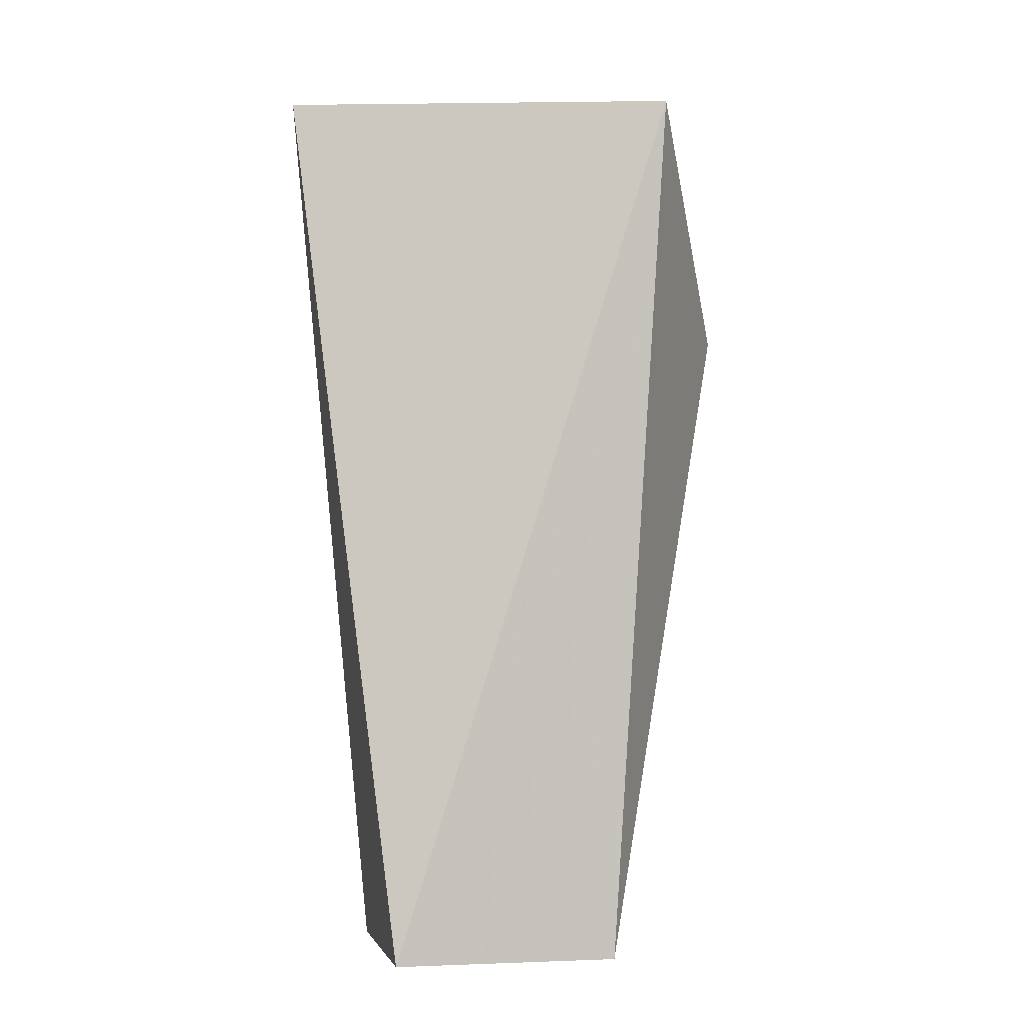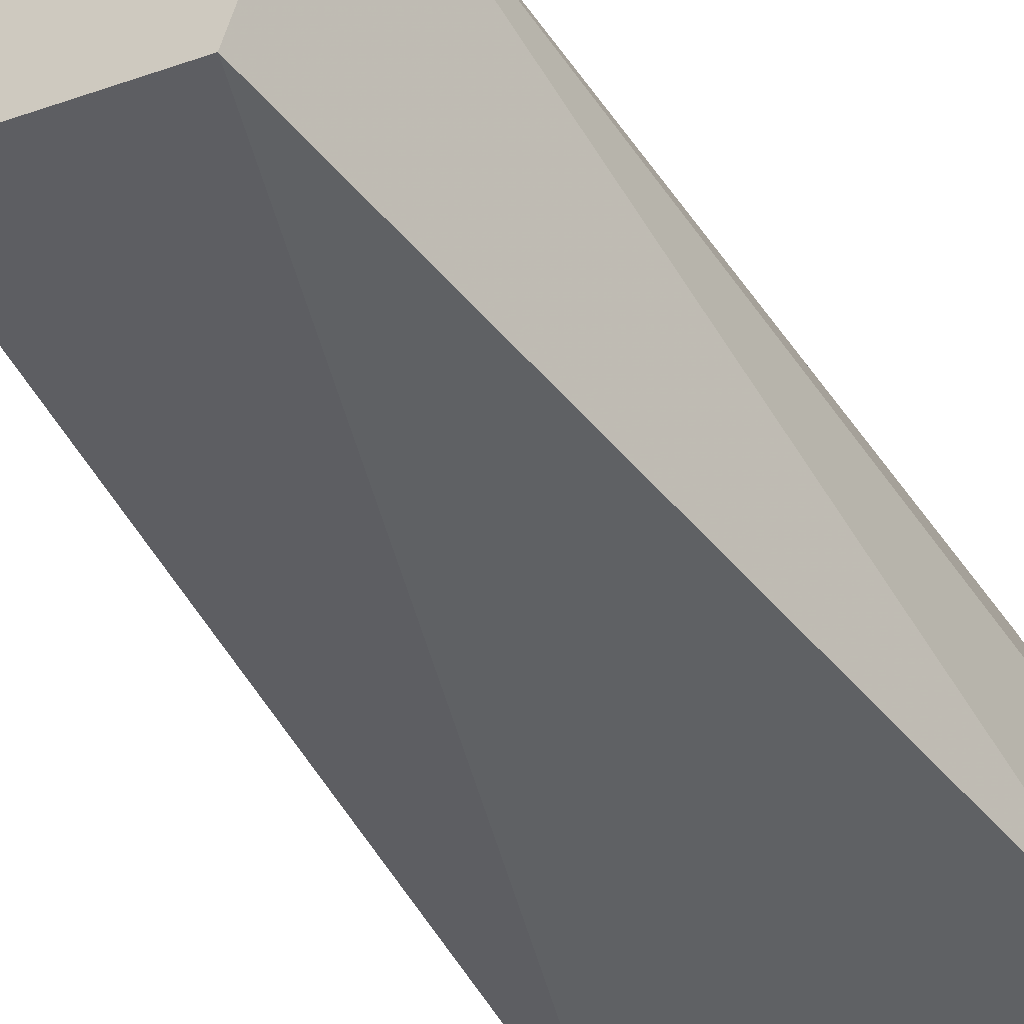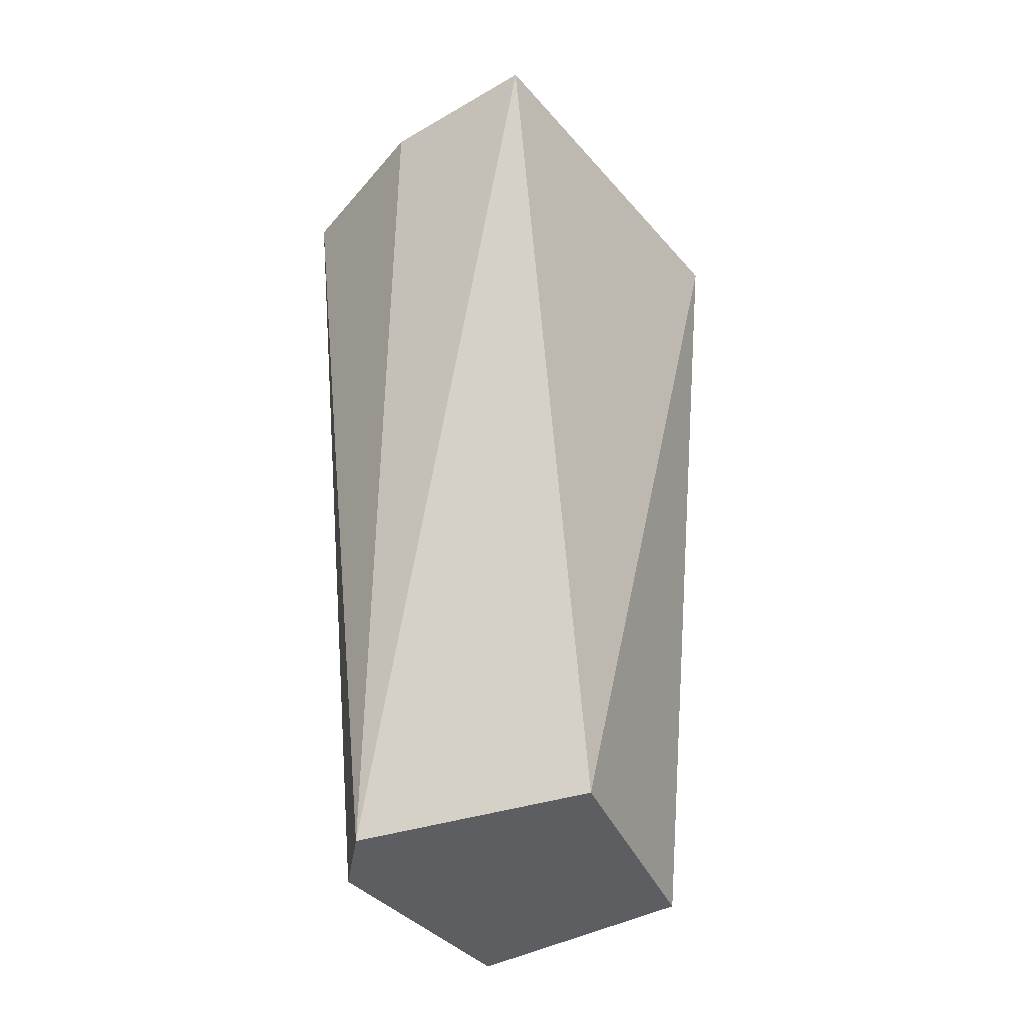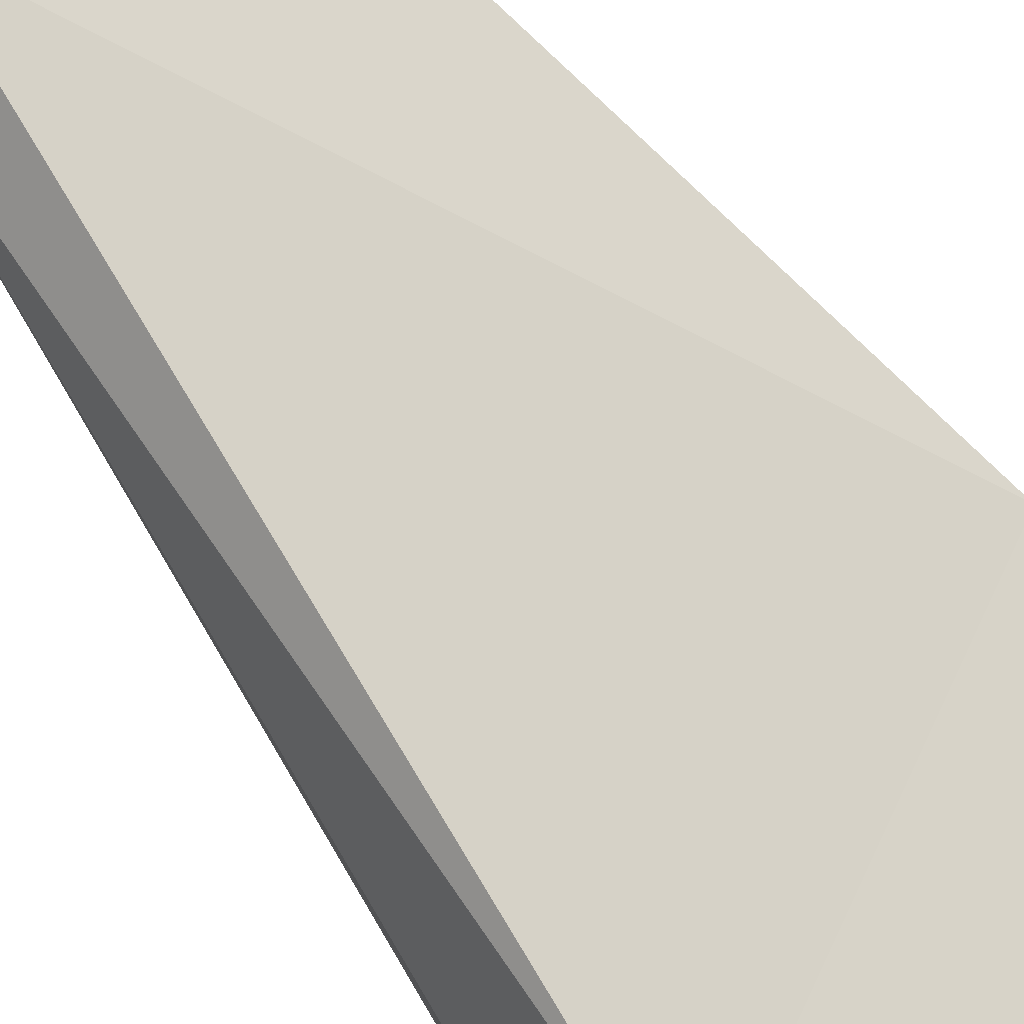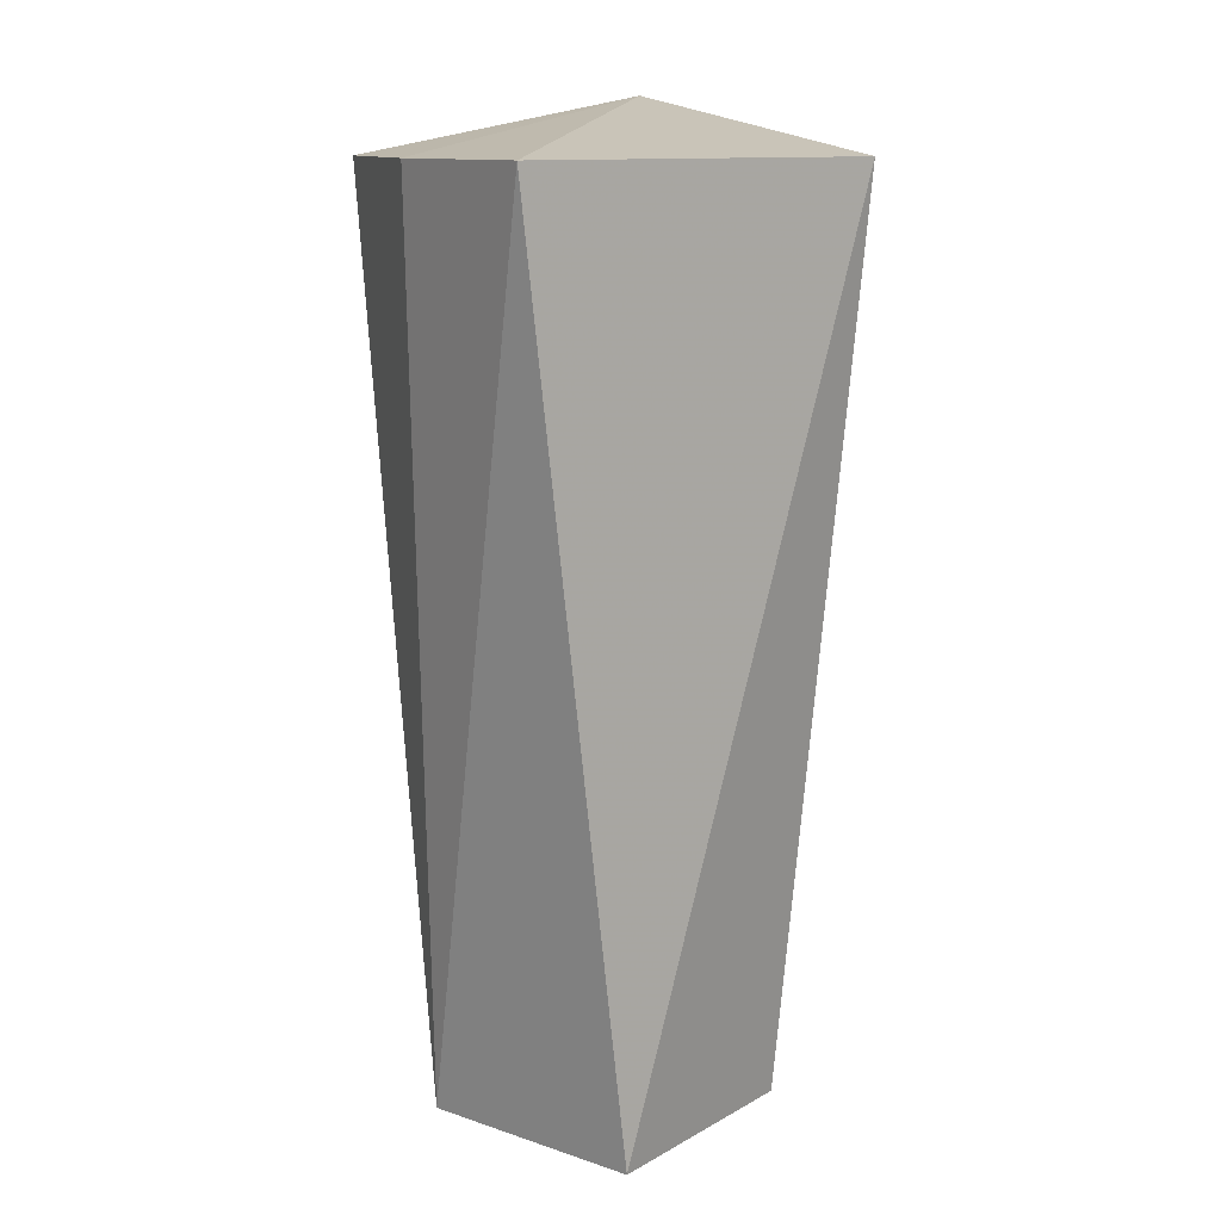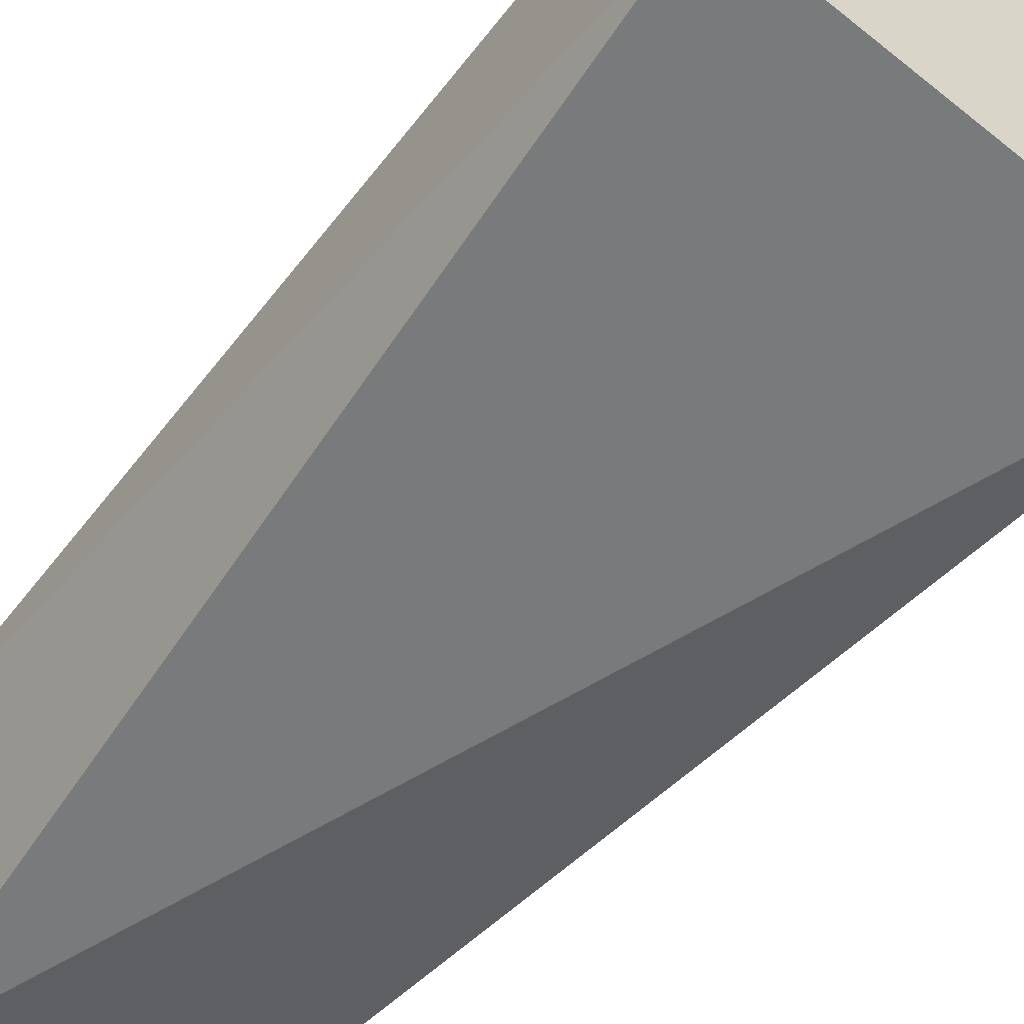
<metadata>
{"format":"obj","ext":"obj","renderer":"f3d","projection":"perspective","resolution":1024,"background":"white","views":[{"elev":-3.3,"azim":-177.7,"up":"+Y"},{"elev":-46.6,"azim":30.3,"up":"+Z"},{"elev":-39.2,"azim":126.0,"up":"+Y"},{"elev":77.1,"azim":145.4,"up":"+Z"},{"elev":12.1,"azim":142.1,"up":"+Y"},{"elev":-58.0,"azim":140.1,"up":"+Z"}]}
</metadata>
<code>
v 0.002719 0.01474 0.01688
v 0.002719 0.01474 0.01764
v 0.004995 0.01019 0.01725
v 0.004995 0.01019 0.01536
v 0.005374 0.01019 0.01688
v 0.005374 0.01626 0.01764
v 0.005753 0.01626 0.0165
v 0.005753 0.01626 0.01536
v 0.003099 0.01626 0.01536
v 0.003099 0.01664 0.01764
v 0.003478 0.01019 0.01574
v 0.003478 0.01019 0.01725
f 10 1 2
f 1 12 2
f 9 1 10
f 11 1 9
f 1 11 12
f 3 6 2
f 12 3 2
f 6 10 2
f 3 4 5
f 3 11 4
f 6 3 5
f 11 3 12
f 4 8 5
f 9 8 4
f 11 9 4
f 7 6 5
f 8 7 5
f 7 10 6
f 7 8 10
f 8 9 10

</code>
